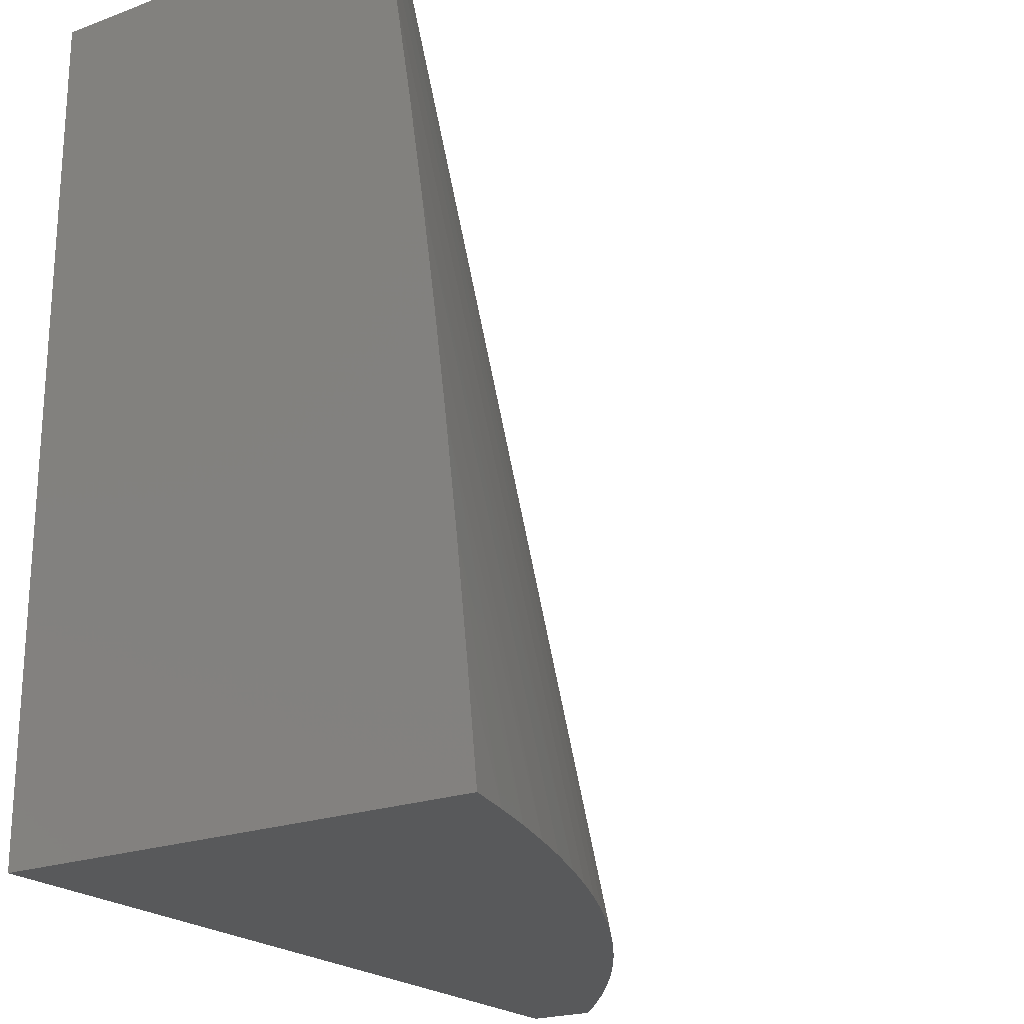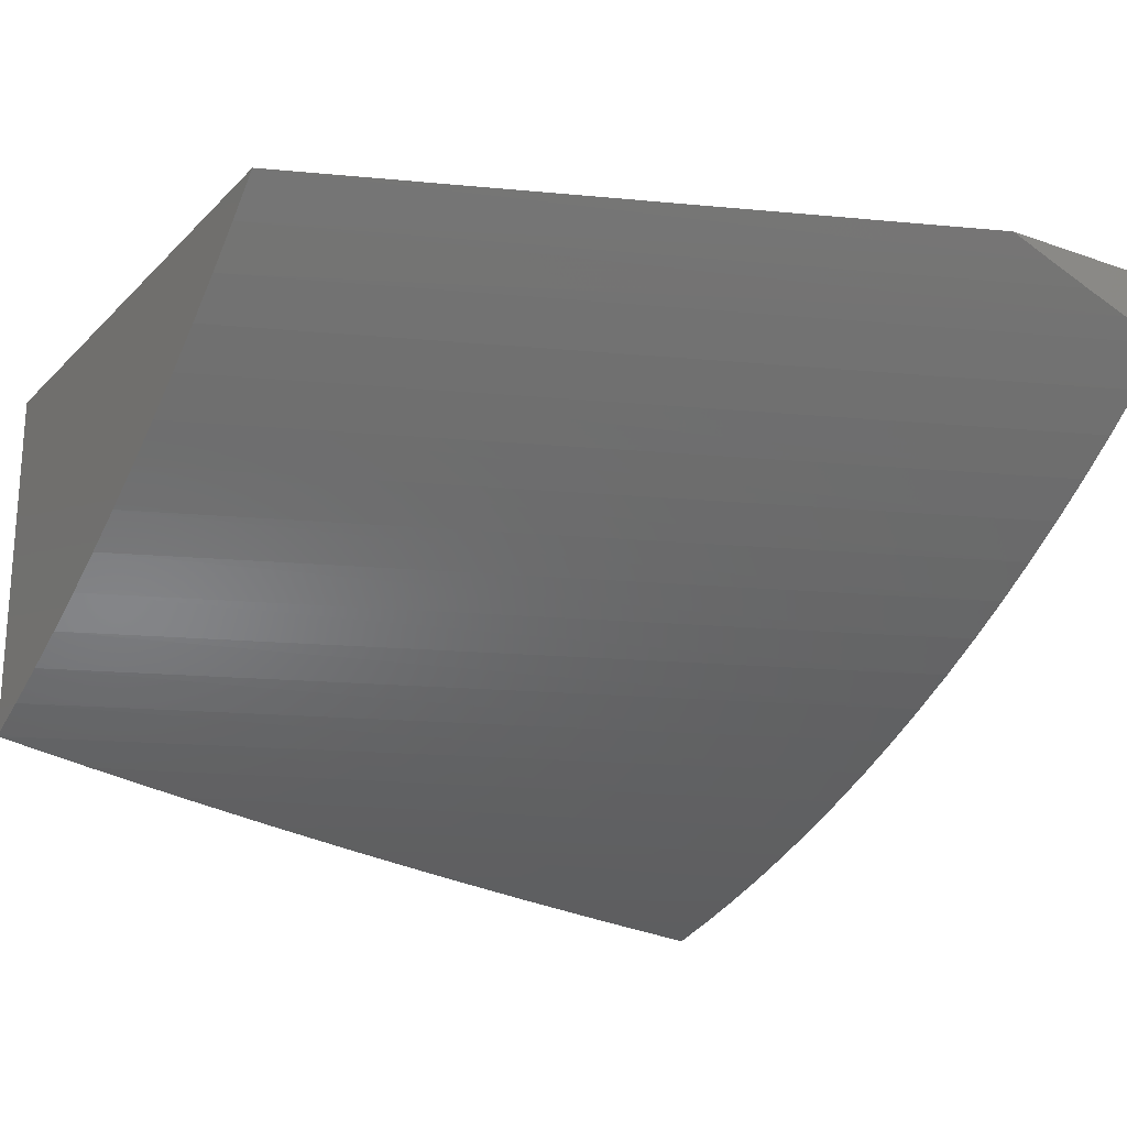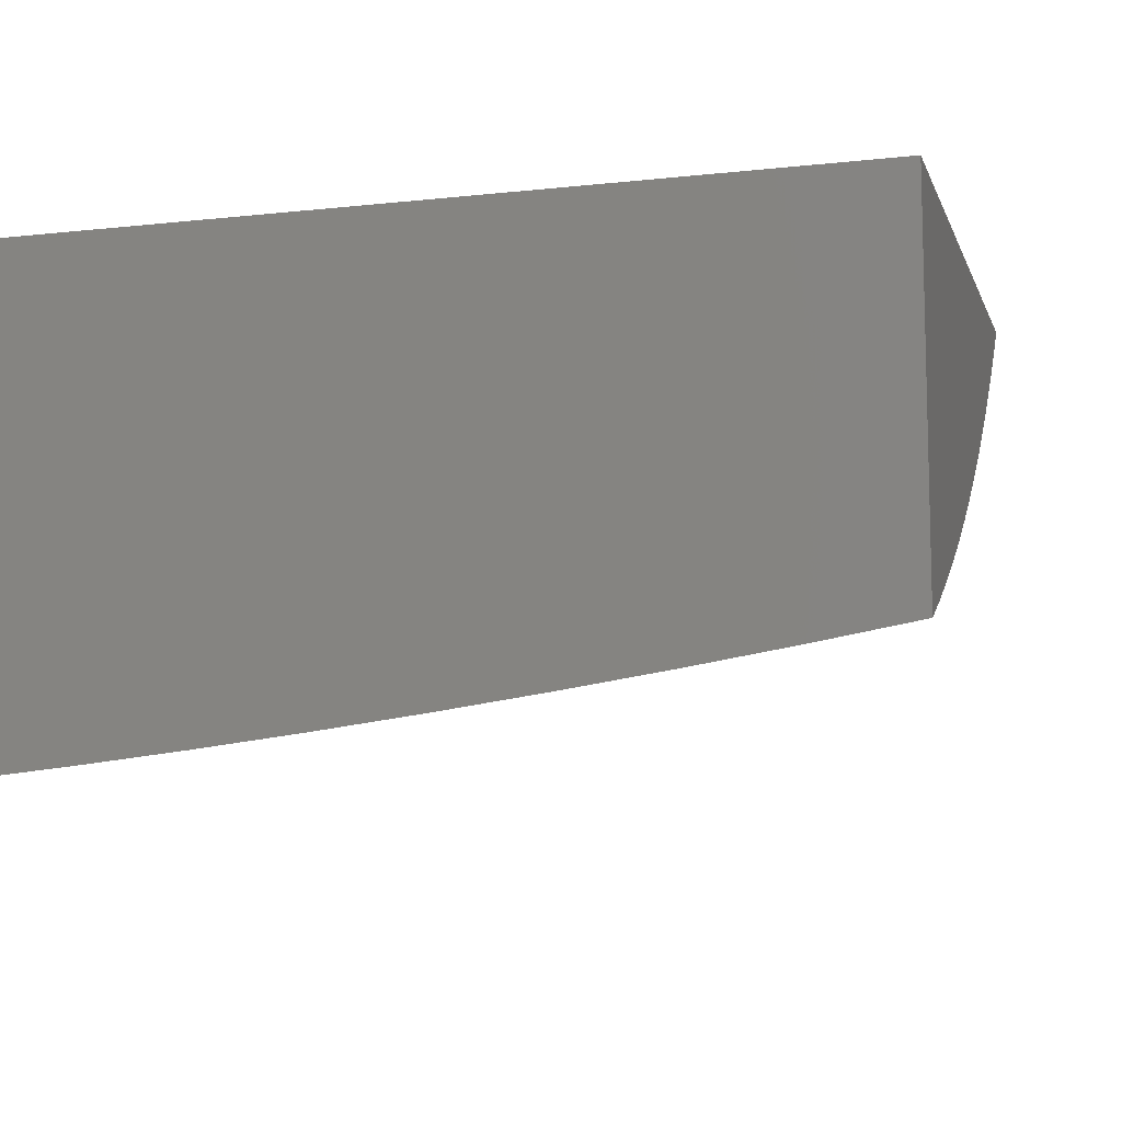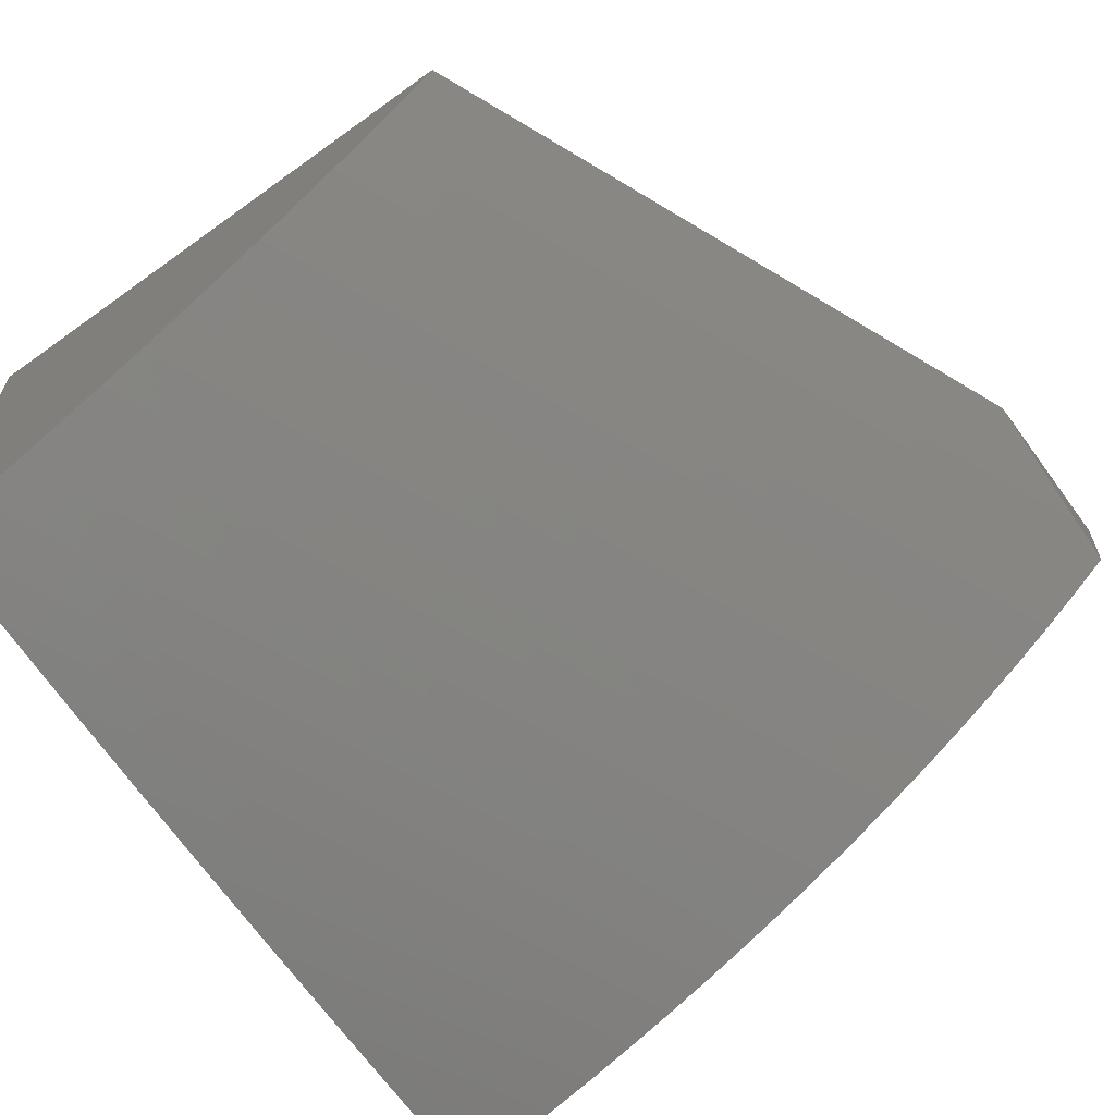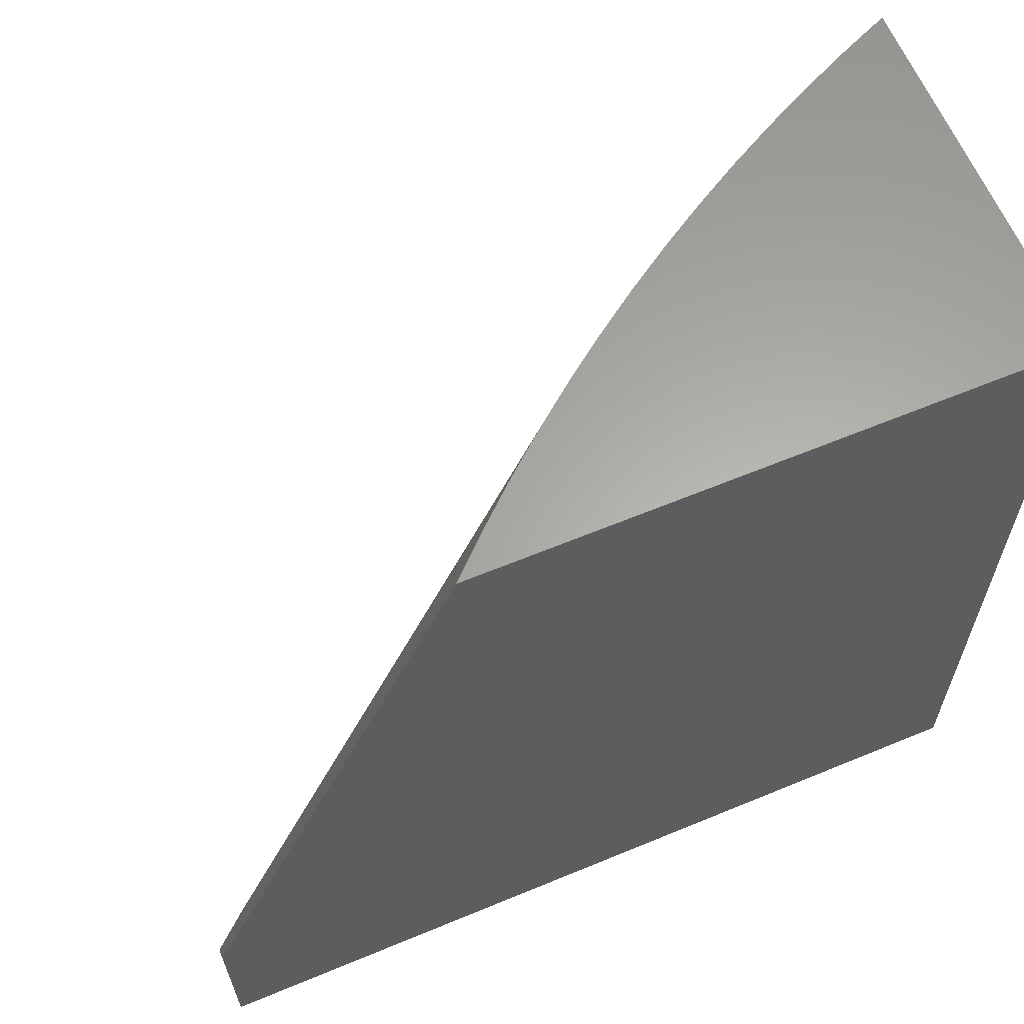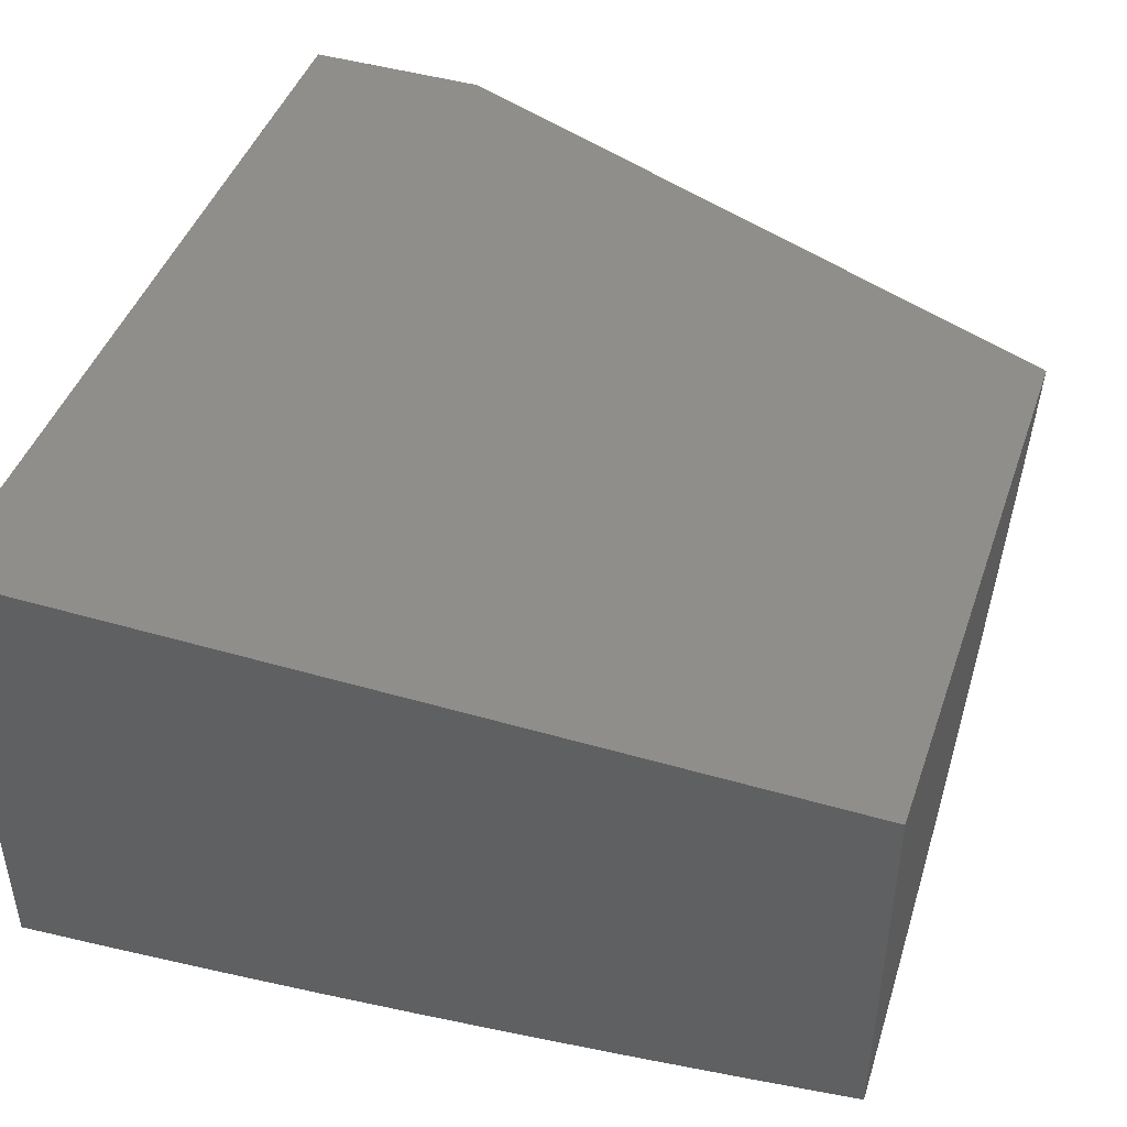
<metadata>
{"format":"stl","ext":"stl","renderer":"f3d","projection":"perspective","resolution":1024,"background":"white","views":[{"elev":-21.6,"azim":123.1,"up":"+Y"},{"elev":-22.0,"azim":-121.6,"up":"+Z"},{"elev":-9.8,"azim":105.8,"up":"+Z"},{"elev":-62.6,"azim":-143.9,"up":"+Z"},{"elev":62.7,"azim":-22.8,"up":"+Y"},{"elev":44.6,"azim":108.7,"up":"+Z"}]}
</metadata>
<code>
# stl→obj: 47 verts, 90 faces
v 11 28 -1.577
v 10.94 28 -1.563
v 11 28.13 -1.565
v 11 28.26 -1.552
v 10.88 28 -1.547
v 11 28.38 -1.538
v 10.82 28 -1.53
v 11 28.51 -1.522
v 10.76 28 -1.511
v 11 28.63 -1.505
v 10.7 28 -1.49
v 11 28.76 -1.488
v 10.64 28 -1.468
v 11 28.88 -1.469
v 11 29 -1.449
v 10.58 28 -1.444
v 10.94 29 -1.423
v 10.52 28 -1.418
v 10.88 29 -1.396
v 10.46 28 -1.391
v 10.83 29 -1.367
v 10.41 28 -1.363
v 10.77 29 -1.337
v 10.35 28 -1.333
v 10.72 29 -1.305
v 10.3 28 -1.301
v 10.66 29 -1.272
v 10.25 28 -1.268
v 10.61 29 -1.237
v 10.2 28 -1.234
v 10.56 29 -1.201
v 10.14 28 -1.198
v 10.51 29 -1.164
v 10.1 28 -1.161
v 10.46 29 -1.125
v 10.05 28 -1.122
v 10.41 29 -1.084
v 10 28 -1.082
v 10 28.06 -1.062
v 10.37 29 -1.043
v 10 28.11 -1.042
v 10 28.16 -1.021
v 10 28.22 -1
v 10.32 29 -1
v 11 29 -1
v 11 28 -1
v 10 28 -1
f 1 2 3
f 3 2 4
f 4 2 5
f 4 5 6
f 6 5 7
f 6 7 8
f 8 7 9
f 8 9 10
f 10 9 11
f 10 11 12
f 12 11 13
f 12 13 14
f 14 13 15
f 15 13 16
f 15 16 17
f 17 16 18
f 17 18 19
f 19 18 20
f 19 20 21
f 21 20 22
f 21 22 23
f 23 22 24
f 23 24 25
f 25 24 26
f 25 26 27
f 27 26 28
f 27 28 29
f 29 28 30
f 29 30 31
f 31 30 32
f 31 32 33
f 33 32 34
f 33 34 35
f 35 34 36
f 35 36 37
f 37 36 38
f 37 38 39
f 37 39 40
f 40 39 41
f 40 41 42
f 43 44 42
f 42 44 40
f 45 44 46
f 46 44 43
f 46 43 47
f 43 42 47
f 47 42 41
f 47 41 39
f 39 38 47
f 38 36 47
f 47 36 34
f 47 34 46
f 46 34 32
f 46 32 30
f 30 28 46
f 46 28 26
f 46 26 24
f 24 22 46
f 46 22 20
f 46 20 18
f 18 16 46
f 46 16 13
f 46 13 11
f 11 9 46
f 46 9 7
f 46 7 5
f 5 2 46
f 46 2 1
f 15 17 45
f 45 17 19
f 45 19 21
f 21 23 45
f 45 23 25
f 45 25 27
f 27 29 45
f 45 29 31
f 45 31 33
f 33 35 45
f 45 35 37
f 45 37 40
f 40 44 45
f 1 3 46
f 46 3 4
f 46 4 6
f 6 8 46
f 46 8 10
f 46 10 45
f 45 10 12
f 45 12 14
f 14 15 45

</code>
